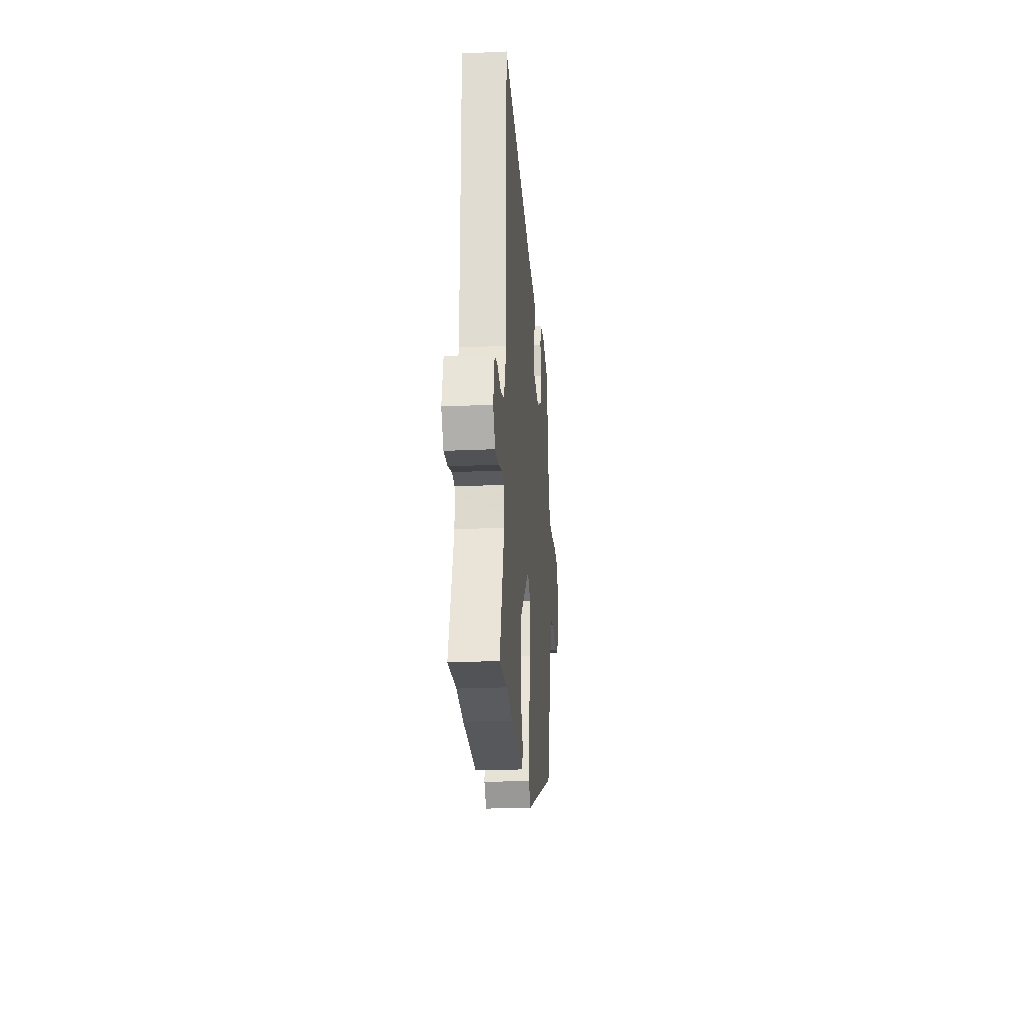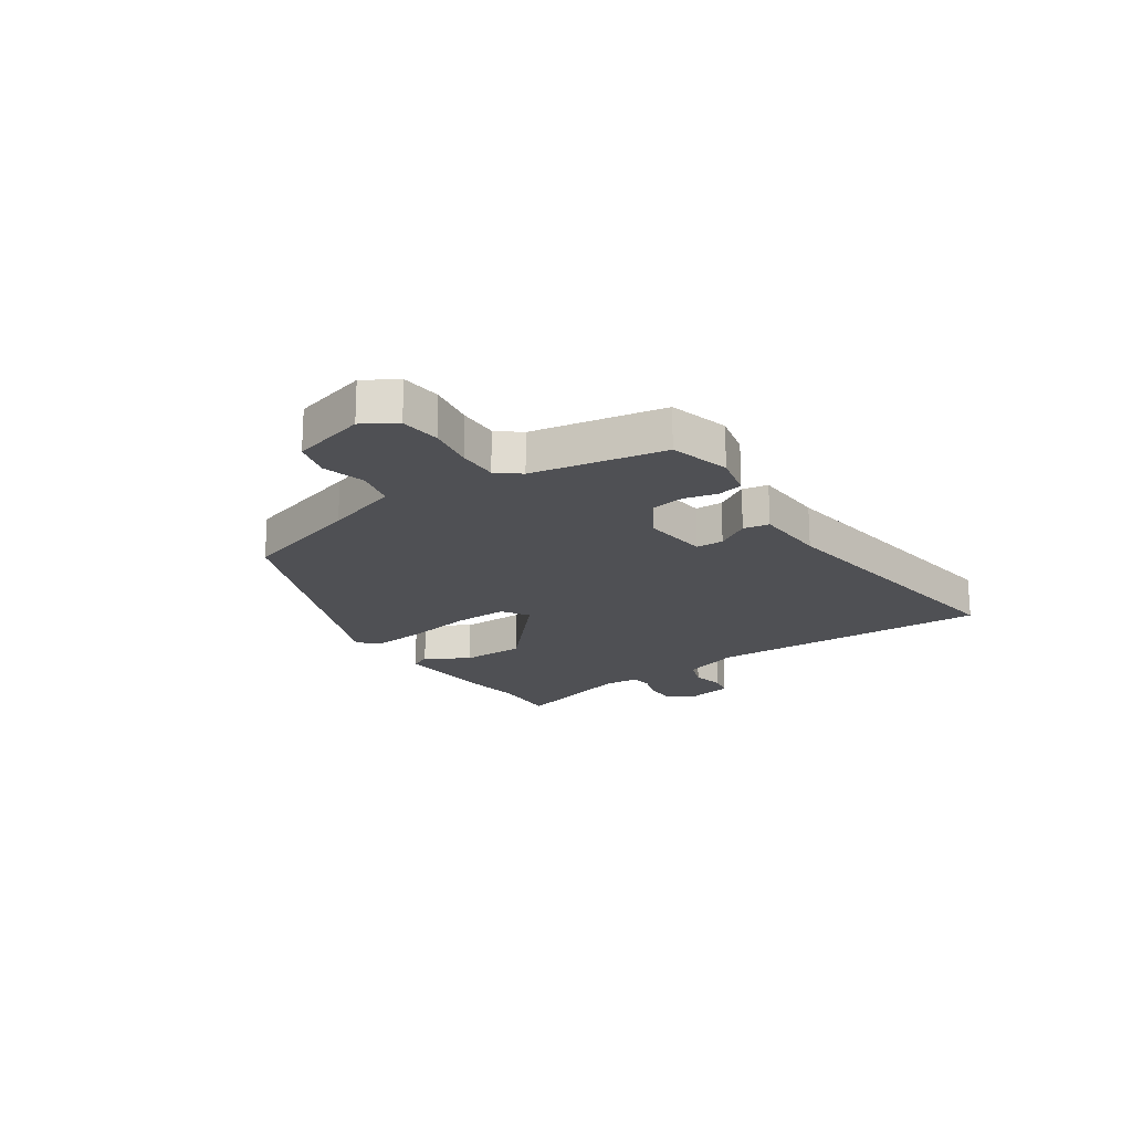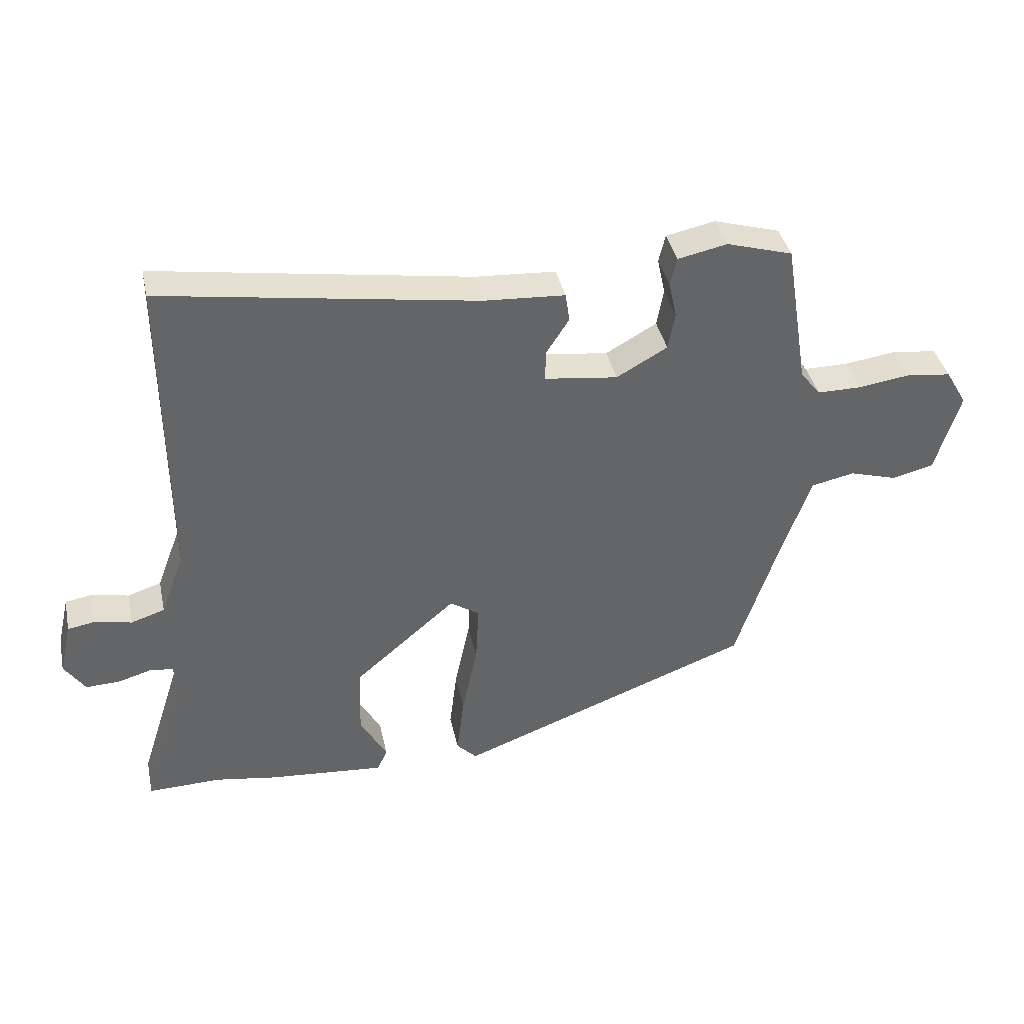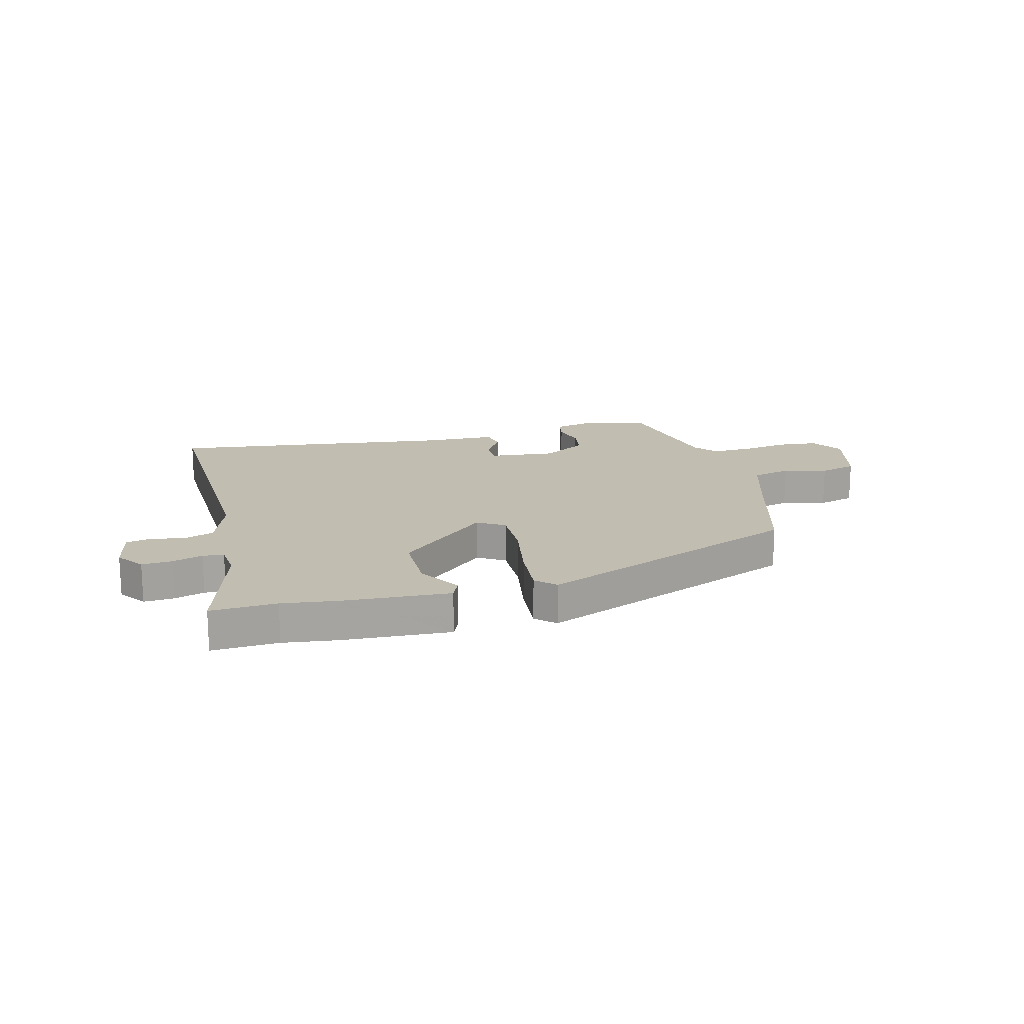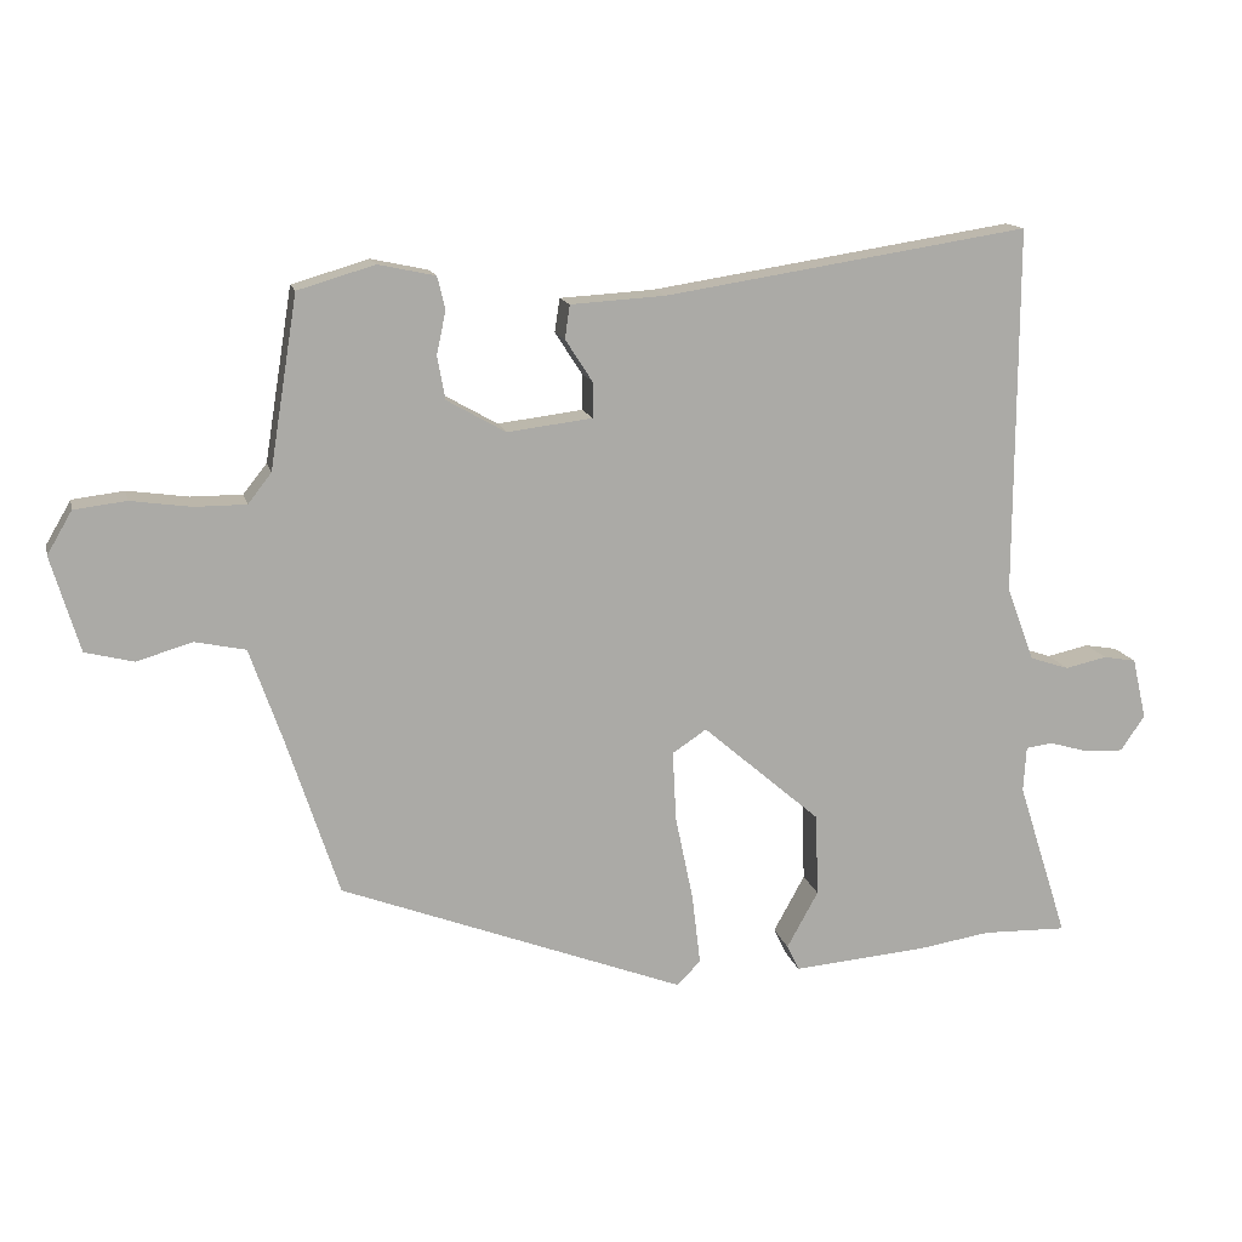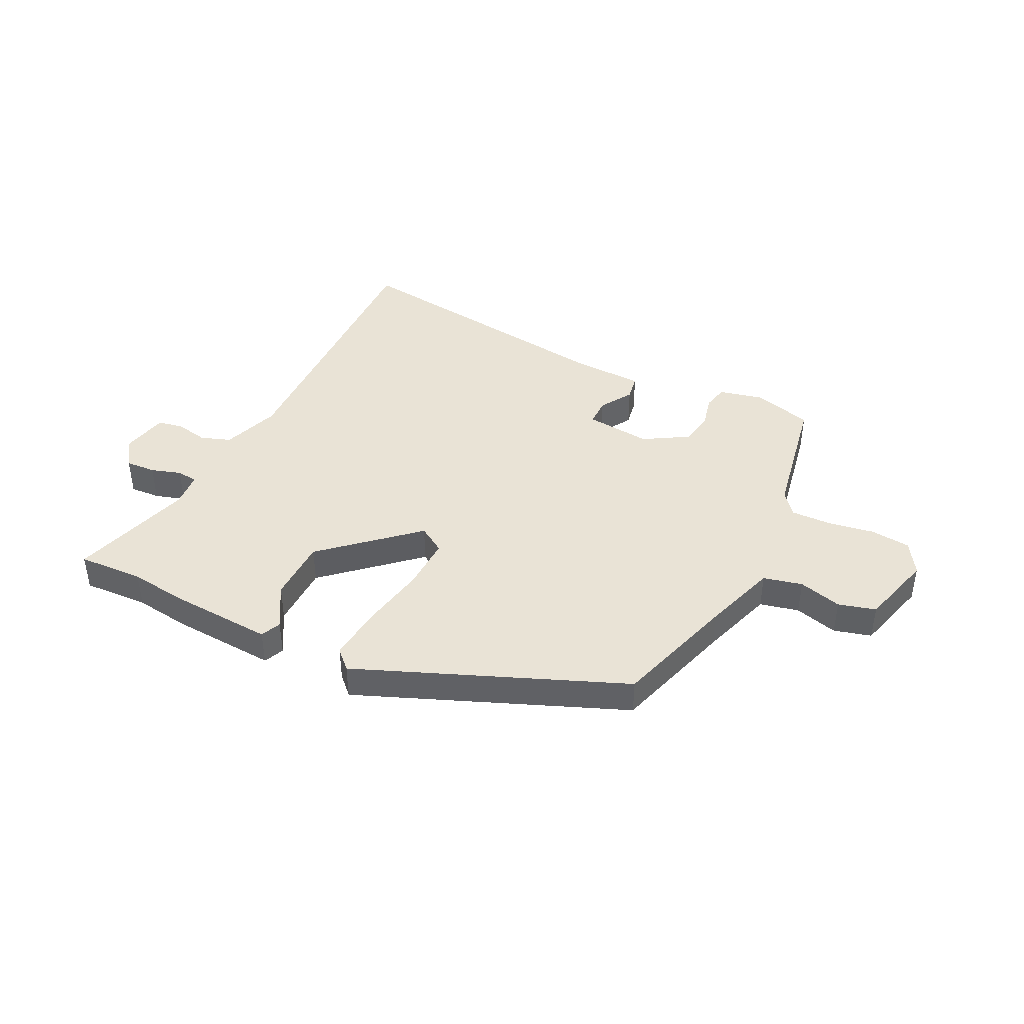
<metadata>
{"format":"obj","ext":"obj","renderer":"f3d","projection":"perspective","resolution":1024,"background":"white","views":[{"elev":-23.2,"azim":94.4,"up":"+Z"},{"elev":-19.1,"azim":-57.1,"up":"+Y"},{"elev":39.1,"azim":167.9,"up":"+Z"},{"elev":17.0,"azim":163.7,"up":"+Y"},{"elev":14.1,"azim":-12.7,"up":"+Z"},{"elev":42.2,"azim":-155.0,"up":"+Y"}]}
</metadata>
<code>
v -0.498 0.07 0.48
v -0.39 0.07 0.512
v -0.31 0.07 0.495
v -0.299 0.07 0.449
v -0.312 0.07 0.389
v -0.301 0.07 0.328
v -0.218 0.07 0.281
v -0.099 0.07 0.296
v -0.099 0.07 0.346
v -0.137 0.07 0.405
v -0.13 0.07 0.452
v 0.002 0.07 0.46
v 0.515 0.07 0.54
v 0.513 0.07 0.023
v 0.552 0.07 -0.081
v 0.607 0.07 -0.099
v 0.666 0.07 -0.086
v 0.712 0.07 -0.094
v 0.732 0.07 -0.18
v 0.698 0.07 -0.23
v 0.643 0.07 -0.228
v 0.588 0.07 -0.212
v 0.55 0.07 -0.217
v 0.546 0.07 -0.281
v 0.617 0.07 -0.503
v 0.498 0.07 -0.5
v 0.397 0.07 -0.516
v 0.207 0.07 -0.532
v 0.19 0.07 -0.496
v 0.234 0.07 -0.416
v 0.23 0.07 -0.3
v 0.064 0.07 -0.157
v 0.016 0.07 -0.189
v 0.021 0.07 -0.287
v 0.046 0.07 -0.407
v 0.058 0.07 -0.507
v 0.025 0.07 -0.541
v -0.459 0.07 -0.357
v -0.531 0.07 -0.137
v -0.578 0.07 -0.003
v -0.649 0.07 0.012
v -0.727 0.07 -0.011
v -0.795 0.07 0.006
v -0.835 0.07 0.14
v -0.8 0.07 0.2
v -0.727 0.07 0.209
v -0.642 0.07 0.197
v -0.57 0.07 0.197
v -0.537 0.07 0.239
v -0.498 0 0.48
v -0.39 0 0.512
v -0.31 0 0.495
v -0.299 0 0.449
v -0.312 0 0.389
v -0.301 0 0.328
v -0.218 0 0.281
v -0.099 0 0.296
v -0.099 0 0.346
v -0.137 0 0.405
v -0.13 0 0.452
v 0.002 0 0.46
v 0.515 0 0.54
v 0.513 0 0.023
v 0.552 0 -0.081
v 0.607 0 -0.099
v 0.666 0 -0.086
v 0.712 0 -0.094
v 0.732 0 -0.18
v 0.698 0 -0.23
v 0.643 0 -0.228
v 0.588 0 -0.212
v 0.55 0 -0.217
v 0.546 0 -0.281
v 0.617 0 -0.503
v 0.498 0 -0.5
v 0.397 0 -0.516
v 0.207 0 -0.532
v 0.19 0 -0.496
v 0.234 0 -0.416
v 0.23 0 -0.3
v 0.064 0 -0.157
v 0.016 0 -0.189
v 0.021 0 -0.287
v 0.046 0 -0.407
v 0.058 0 -0.507
v 0.025 0 -0.541
v -0.459 0 -0.357
v -0.531 0 -0.137
v -0.578 0 -0.003
v -0.649 0 0.012
v -0.727 0 -0.011
v -0.795 0 0.006
v -0.835 0 0.14
v -0.8 0 0.2
v -0.727 0 0.209
v -0.642 0 0.197
v -0.57 0 0.197
v -0.537 0 0.239
f 45 46 47
f 44 45 47
f 43 44 47
f 42 43 47
f 41 42 47
f 40 41 47 48
f 39 40 48 49
f 39 49 1
f 38 39 1
f 37 38 1
f 36 37 1
f 35 36 1
f 34 35 1
f 28 29 30
f 27 28 30
f 26 27 30
f 26 30 31
f 25 26 31
f 24 25 31
f 23 24 31 32
f 20 21 22
f 19 20 22
f 18 19 22
f 17 18 22
f 16 17 22
f 22 23 32
f 16 22 32
f 15 16 32
f 12 13 14
f 12 14 15
f 11 12 15
f 10 11 15
f 9 10 15
f 8 9 15 32
f 3 4 5
f 2 3 5
f 1 2 5
f 1 5 6
f 33 34 1 6
f 7 8 32 33
f 6 7 33
f 96 95 94
f 96 94 93
f 96 93 92
f 96 92 91
f 96 91 90
f 97 96 90 89
f 98 97 89 88
f 50 98 88
f 50 88 87
f 50 87 86
f 50 86 85
f 50 85 84
f 50 84 83
f 79 78 77
f 79 77 76
f 79 76 75
f 80 79 75
f 80 75 74
f 80 74 73
f 81 80 73 72
f 71 70 69
f 71 69 68
f 71 68 67
f 71 67 66
f 71 66 65
f 81 72 71
f 81 71 65
f 81 65 64
f 63 62 61
f 64 63 61
f 64 61 60
f 64 60 59
f 64 59 58
f 81 64 58 57
f 54 53 52
f 54 52 51
f 54 51 50
f 55 54 50
f 55 50 83 82
f 82 81 57 56
f 82 56 55
f 1 50 51 2
f 2 51 52 3
f 3 52 53 4
f 4 53 54 5
f 5 54 55 6
f 6 55 56 7
f 7 56 57 8
f 8 57 58 9
f 9 58 59 10
f 10 59 60 11
f 11 60 61 12
f 12 61 62 13
f 13 62 63 14
f 14 63 64 15
f 15 64 65 16
f 16 65 66 17
f 17 66 67 18
f 18 67 68 19
f 19 68 69 20
f 20 69 70 21
f 21 70 71 22
f 22 71 72 23
f 23 72 73 24
f 24 73 74 25
f 25 74 75 26
f 26 75 76 27
f 27 76 77 28
f 28 77 78 29
f 29 78 79 30
f 30 79 80 31
f 31 80 81 32
f 32 81 82 33
f 33 82 83 34
f 34 83 84 35
f 35 84 85 36
f 36 85 86 37
f 37 86 87 38
f 38 87 88 39
f 39 88 89 40
f 40 89 90 41
f 41 90 91 42
f 42 91 92 43
f 43 92 93 44
f 44 93 94 45
f 45 94 95 46
f 46 95 96 47
f 47 96 97 48
f 48 97 98 49
f 49 98 50 1

</code>
